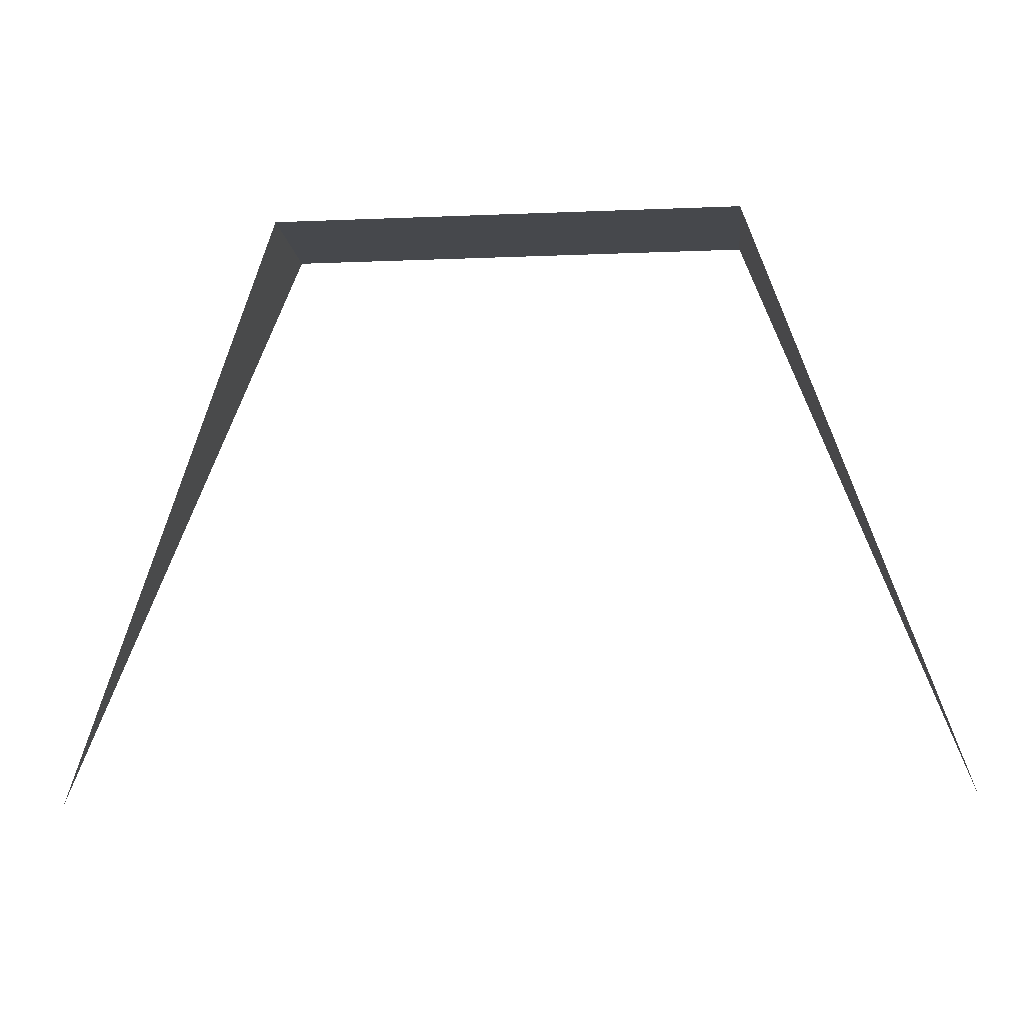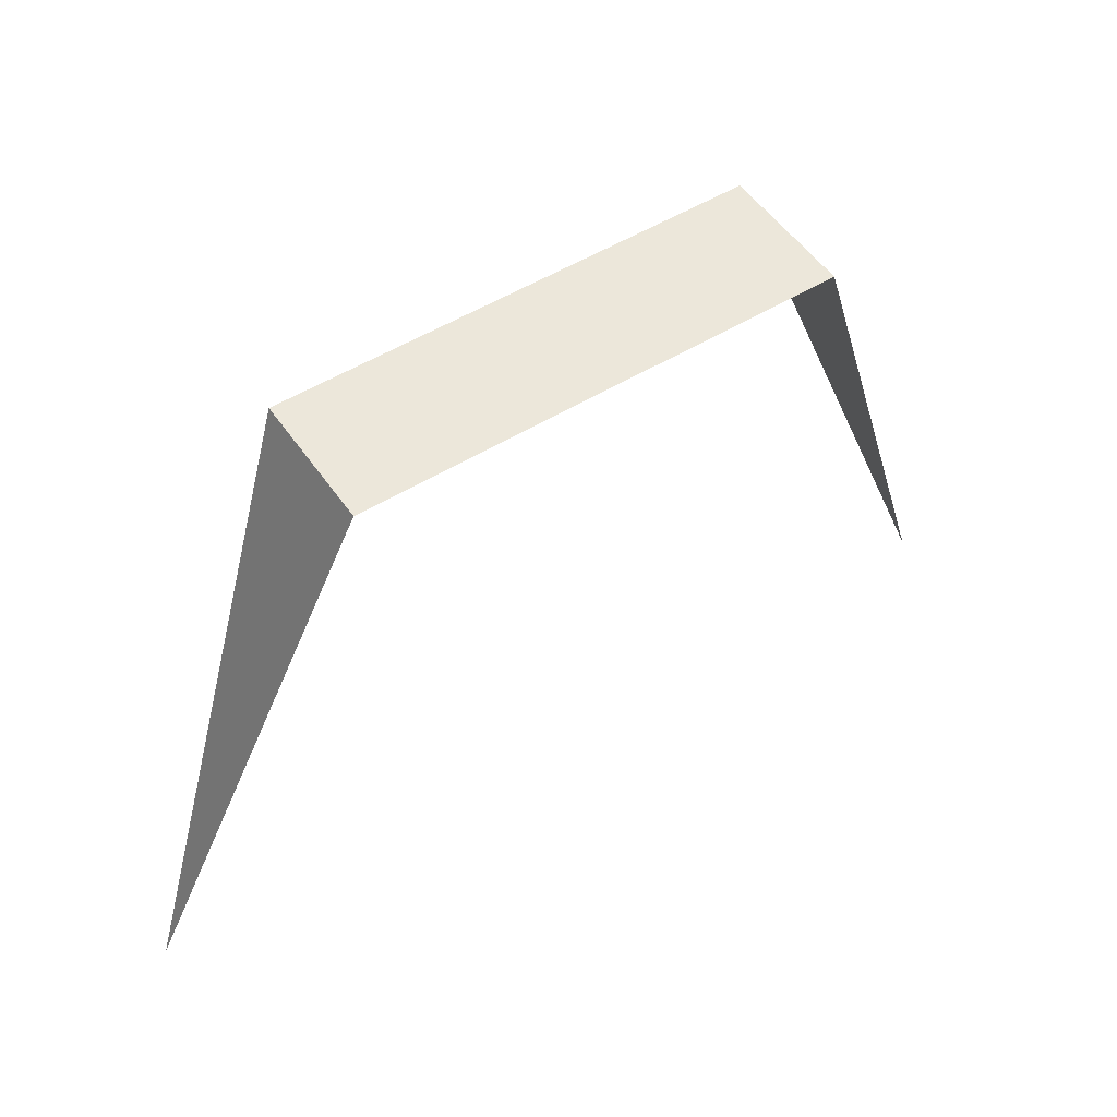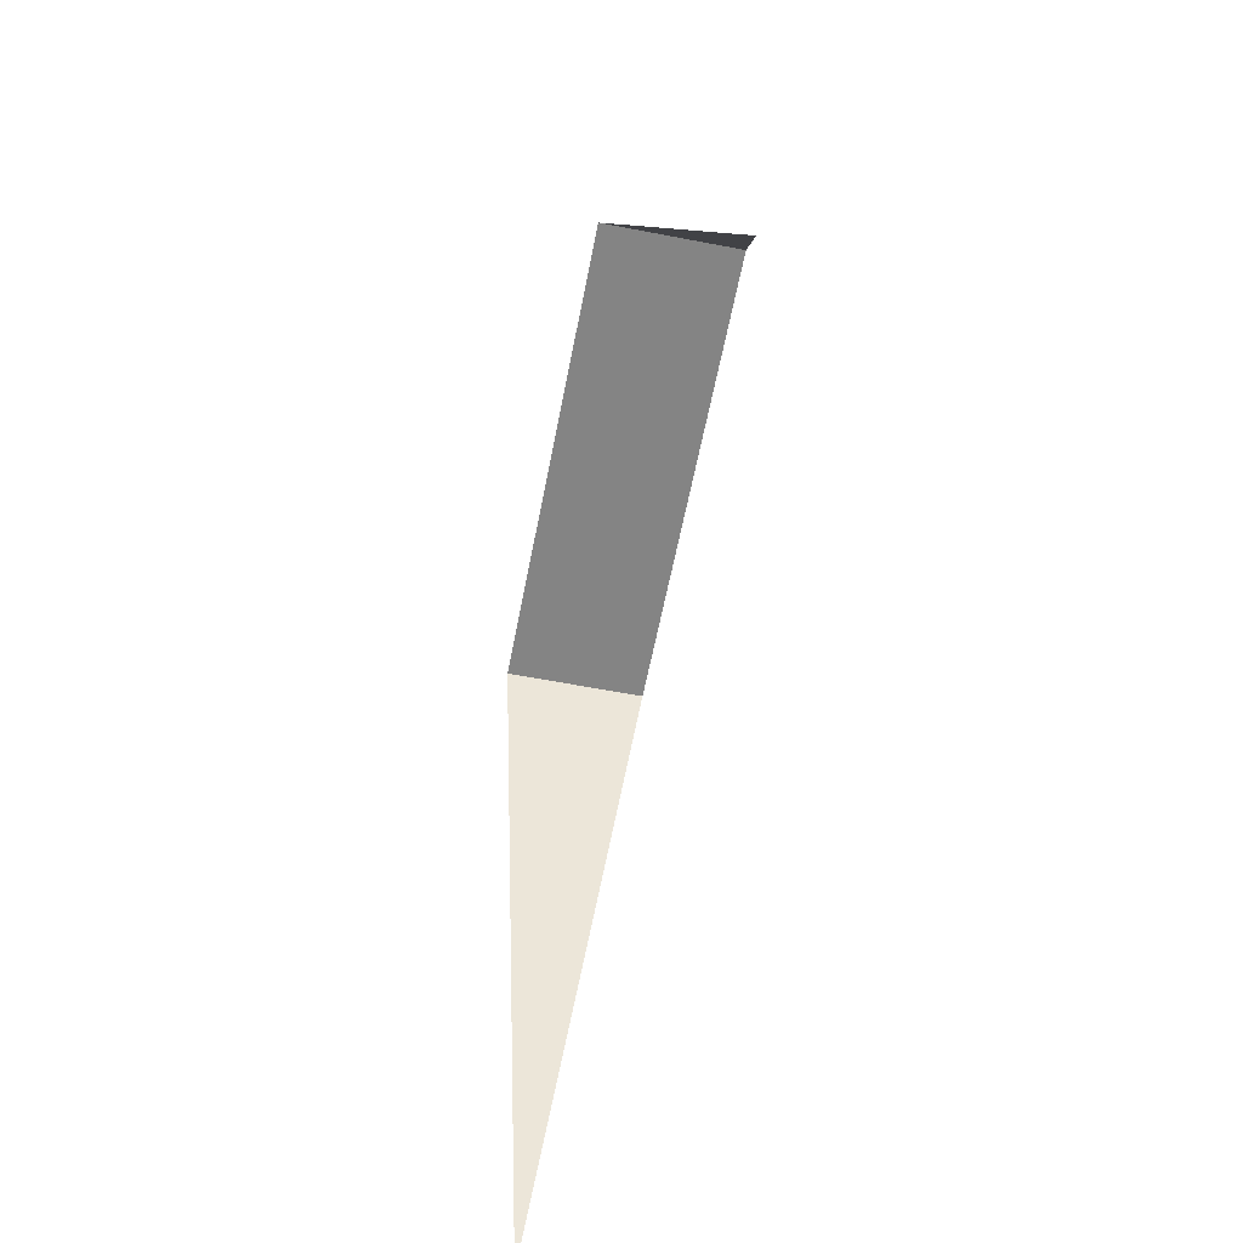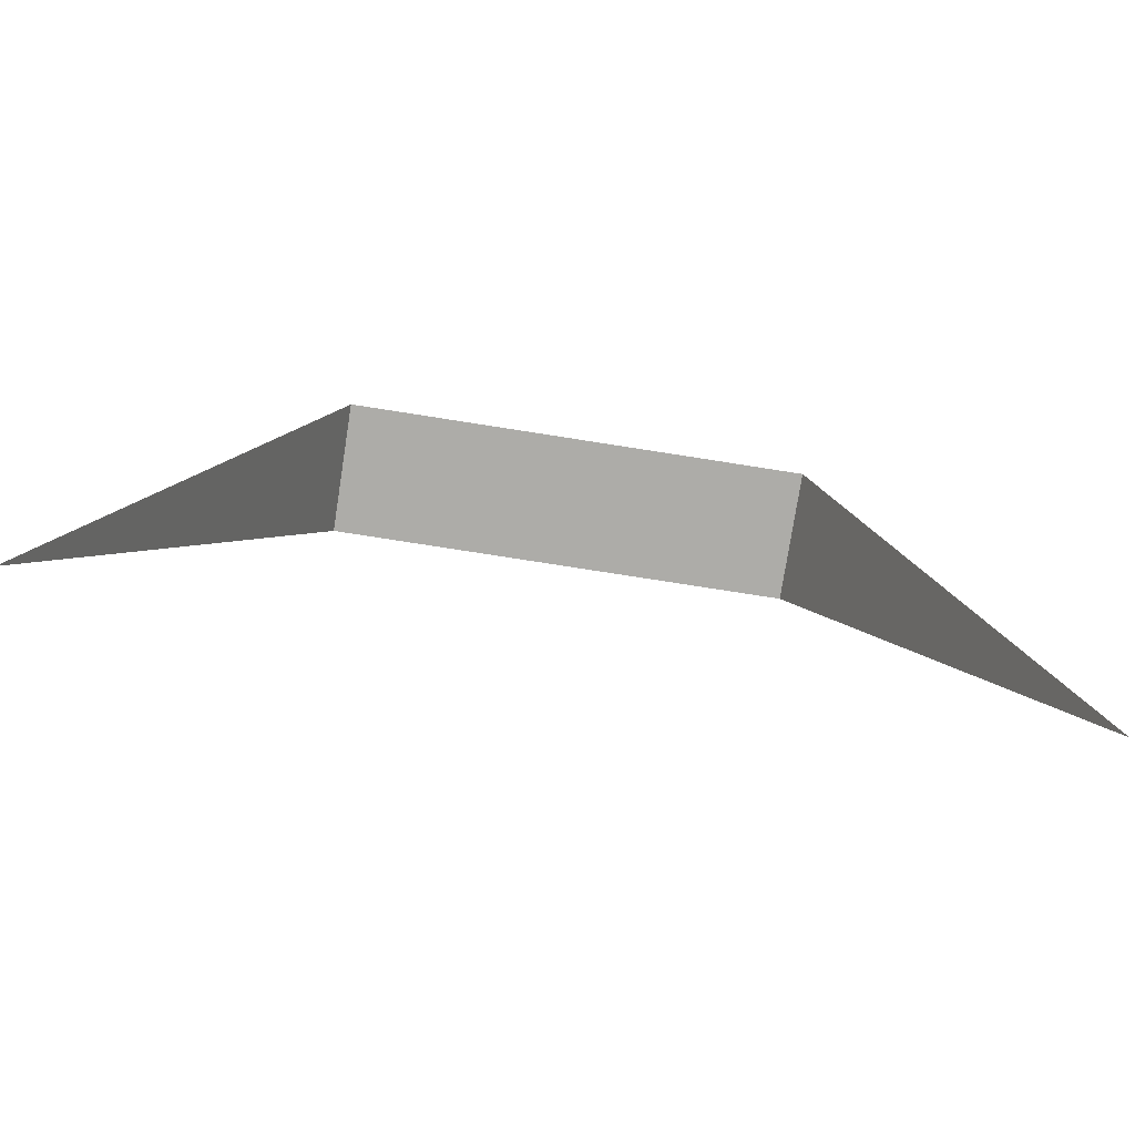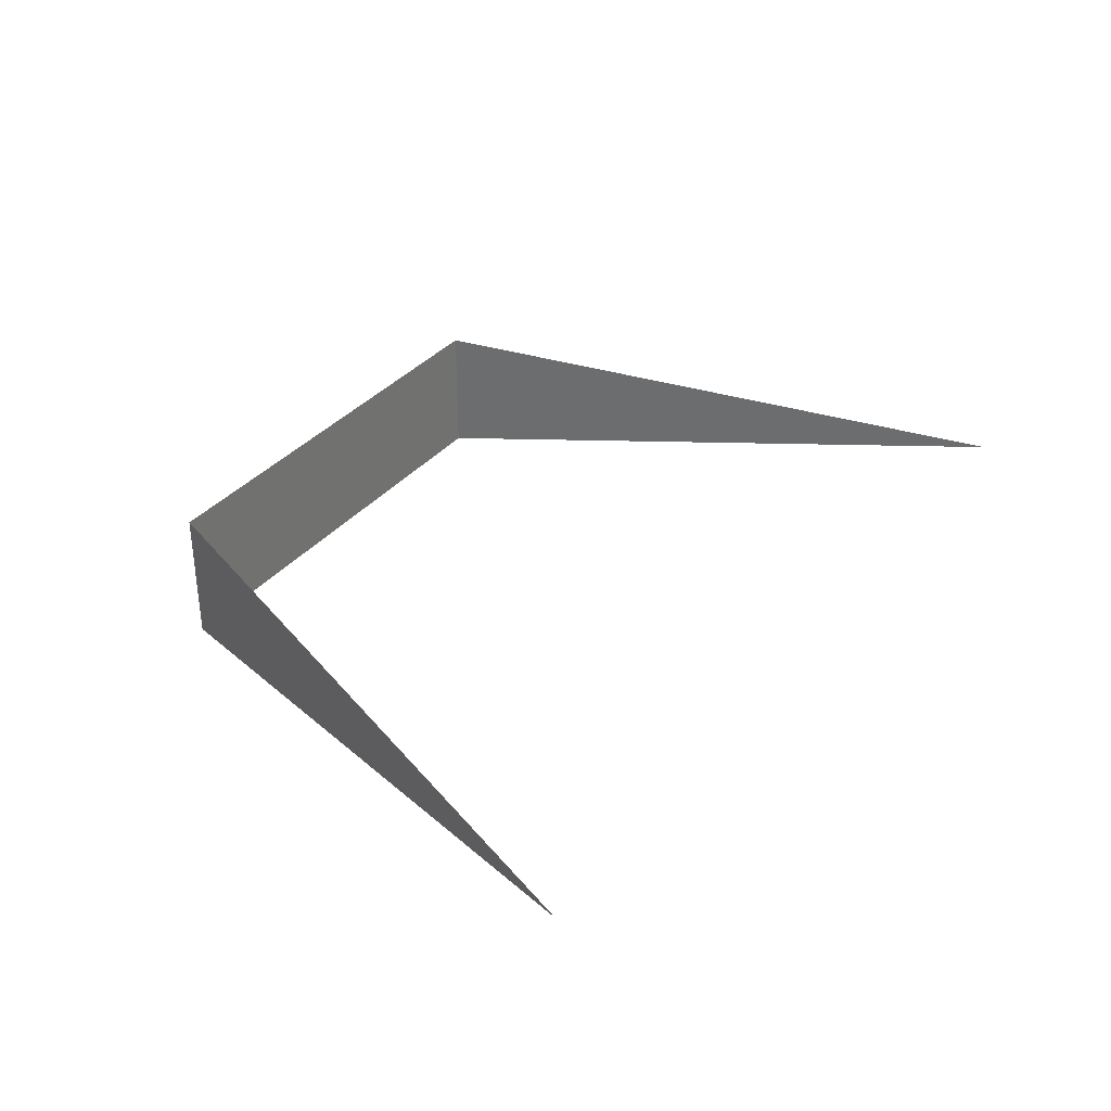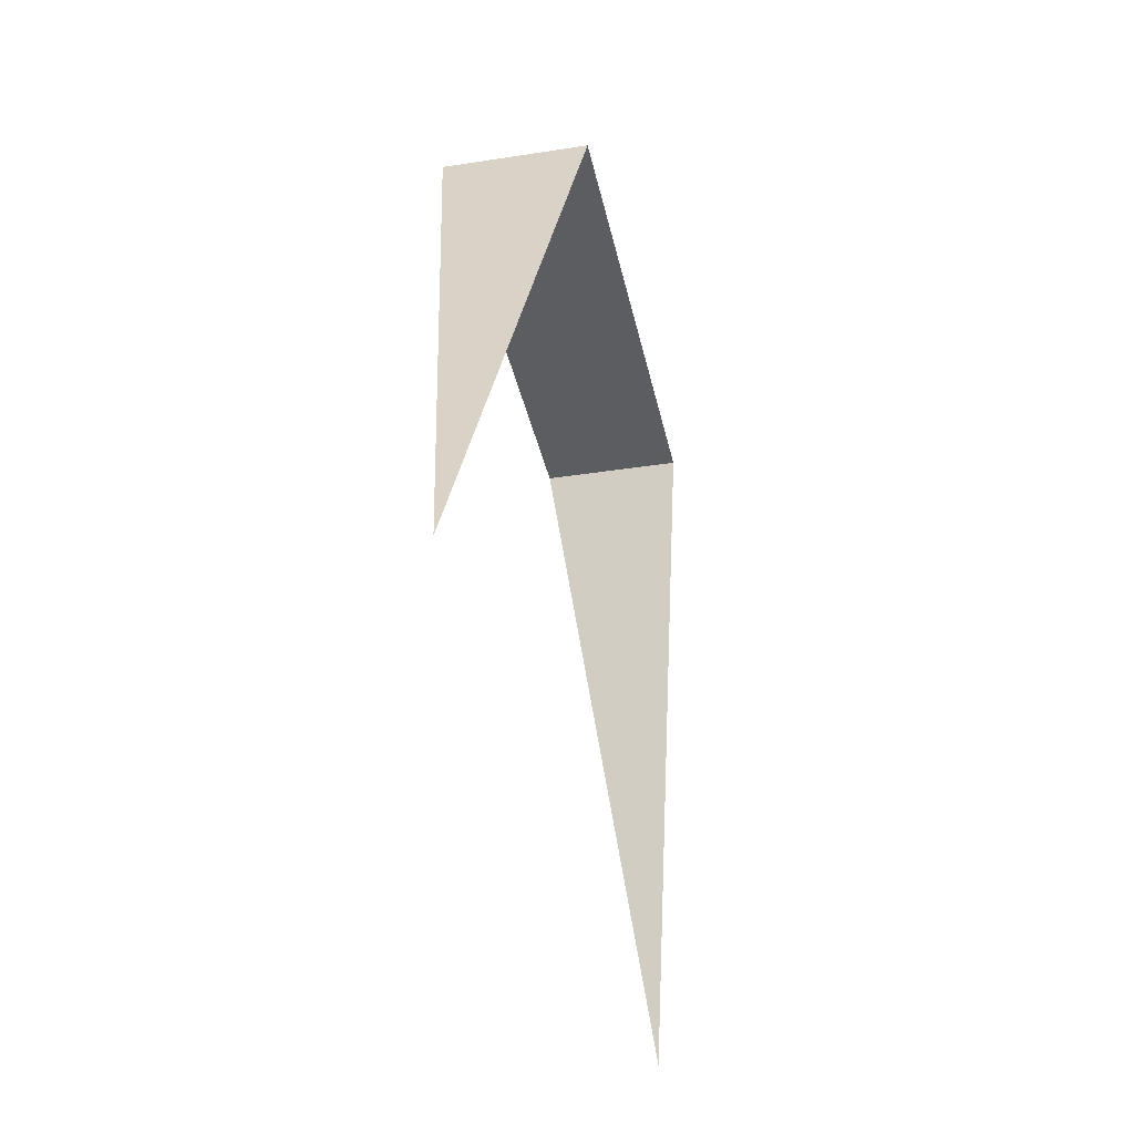
<metadata>
{"format":"obj","ext":"obj","renderer":"f3d","projection":"perspective","resolution":1024,"background":"white","views":[{"elev":-11.5,"azim":5.8,"up":"+Z"},{"elev":52.1,"azim":146.4,"up":"+Z"},{"elev":-61.3,"azim":78.9,"up":"+Z"},{"elev":-76.7,"azim":-8.9,"up":"+Z"},{"elev":34.0,"azim":122.8,"up":"+Y"},{"elev":-35.7,"azim":-78.4,"up":"+Z"}]}
</metadata>
<code>
o Cube.001
v 0.03415 0.009758 0.4461
v -0.03415 0.009758 0.4461
v 0.03415 -0.009758 0.4461
v -0.03415 -0.009758 0.4461
v -0.06576 -0 0.3612
v 0.06576 -0 0.3612
f 3 2 4
f 6 1 3
f 5 4 2
f 3 1 2

</code>
